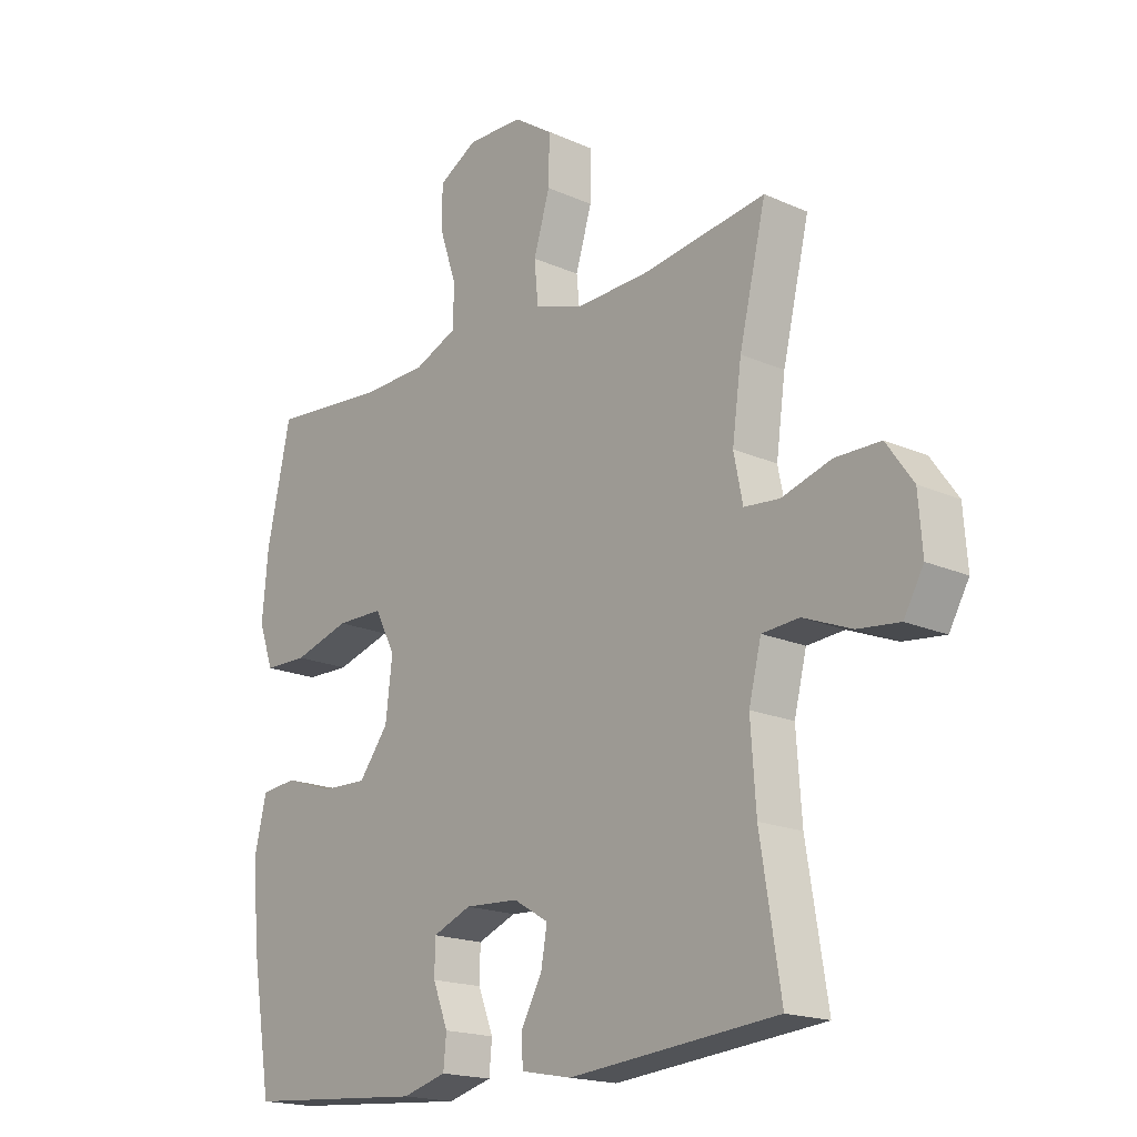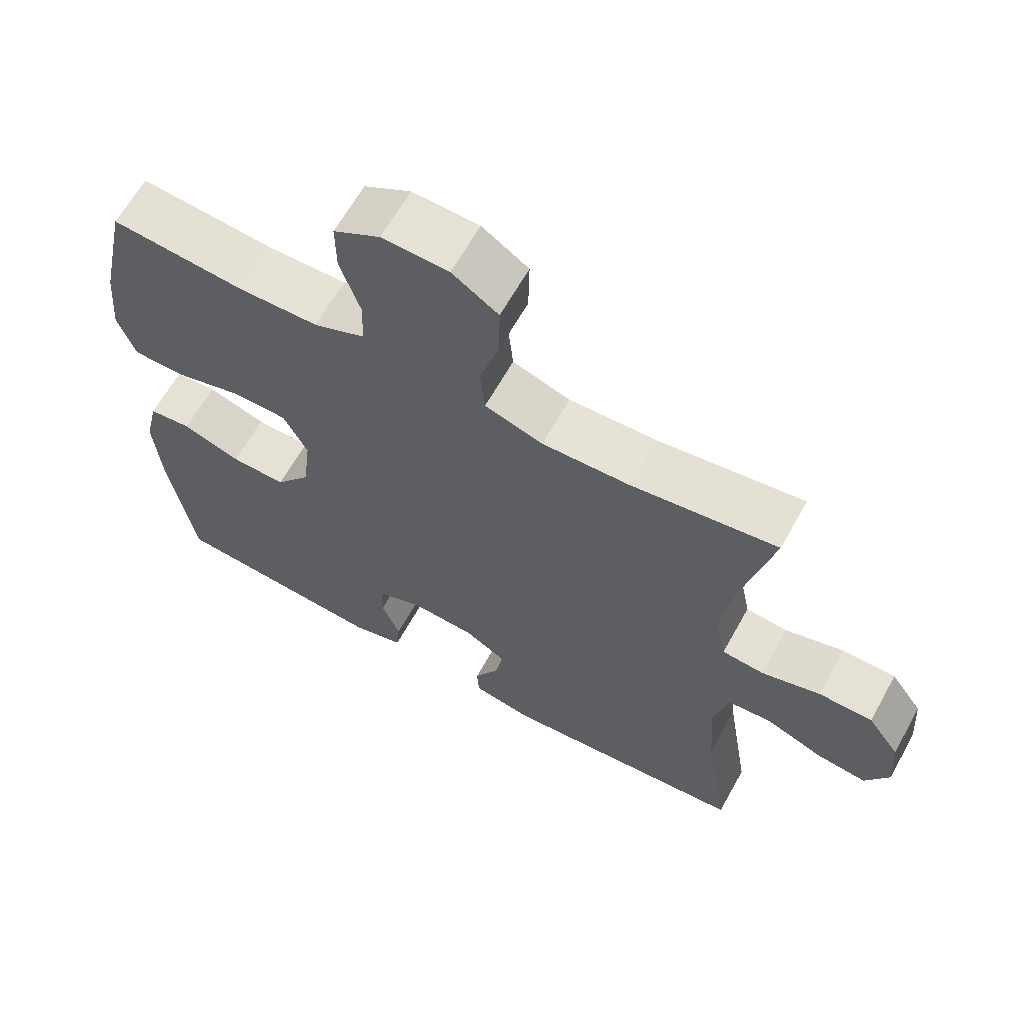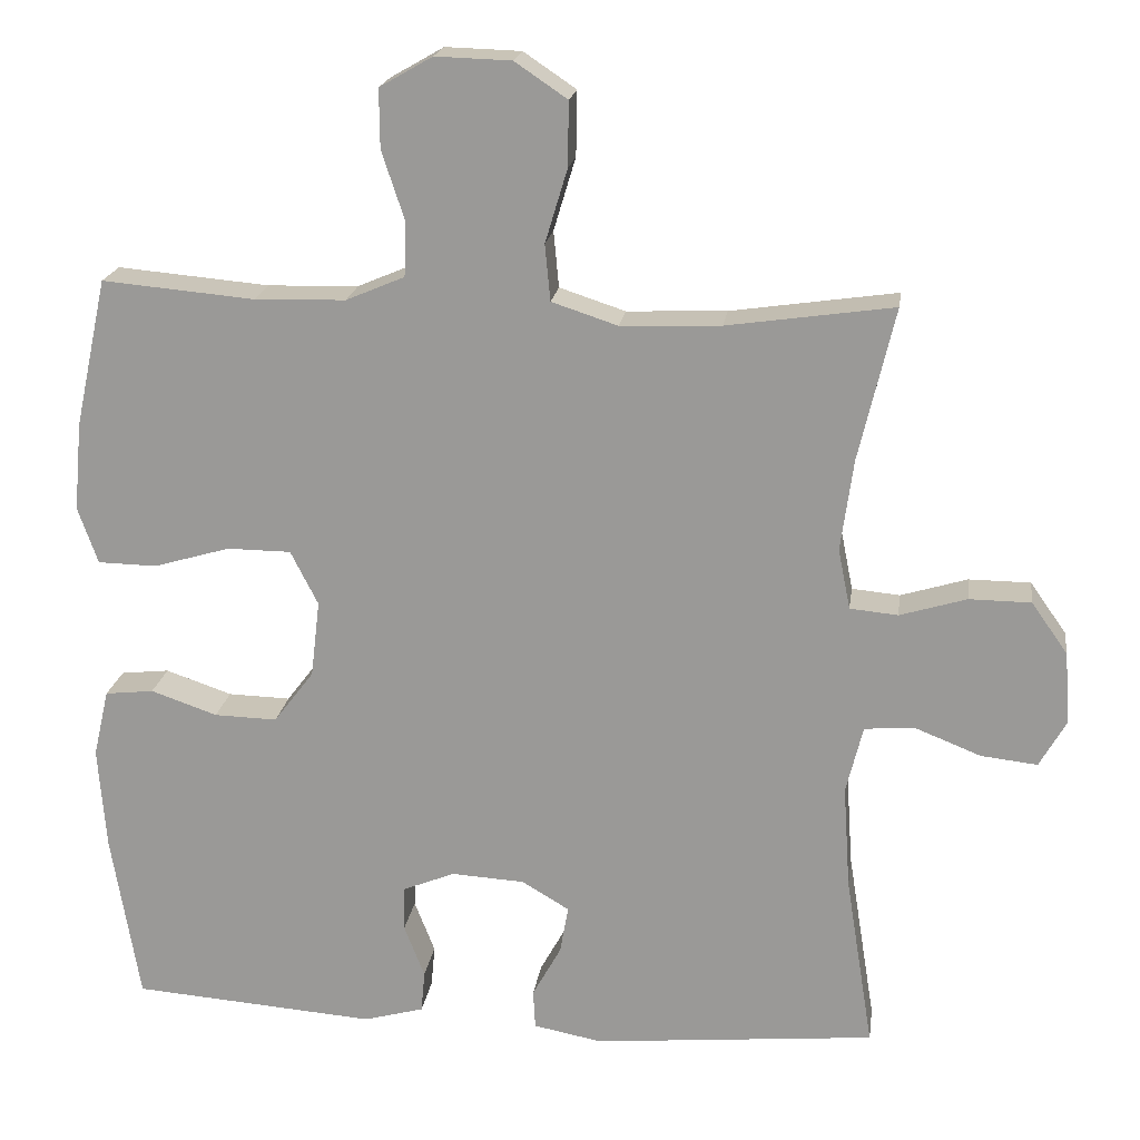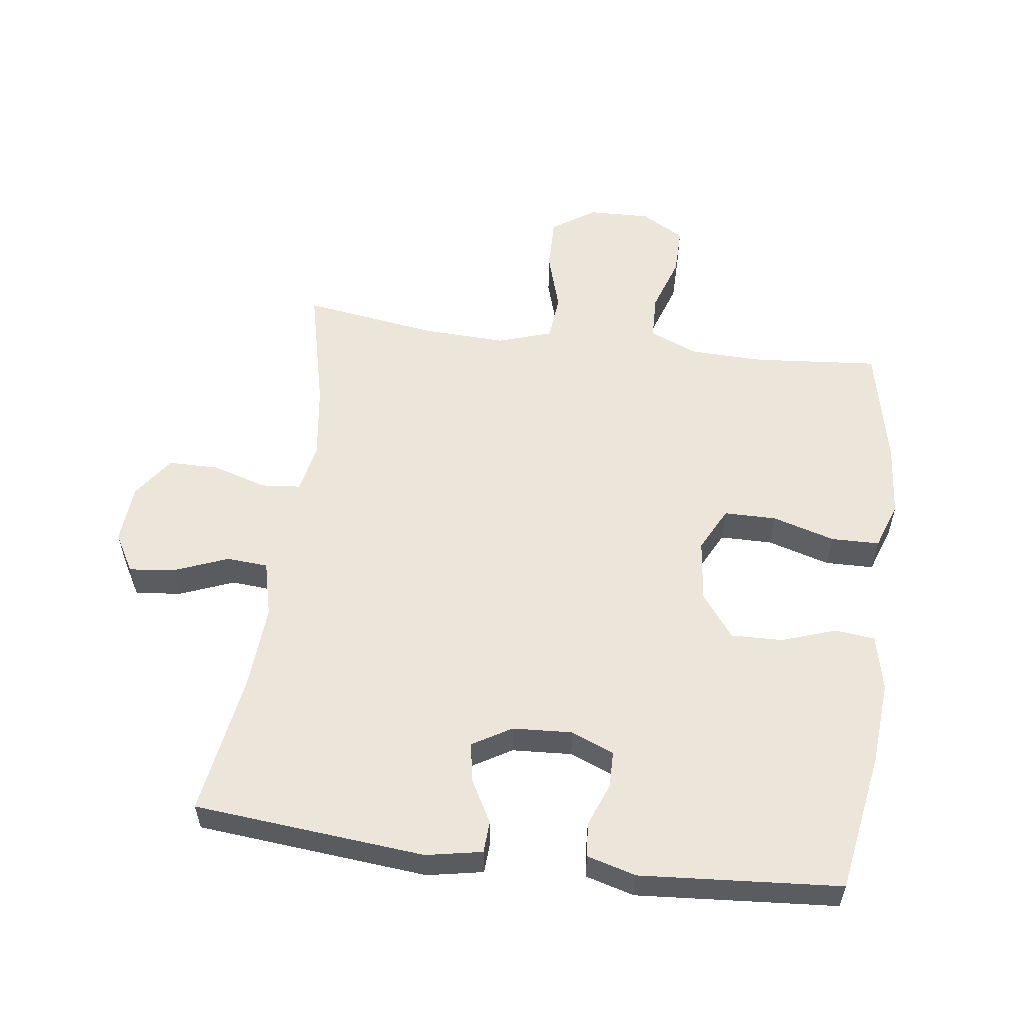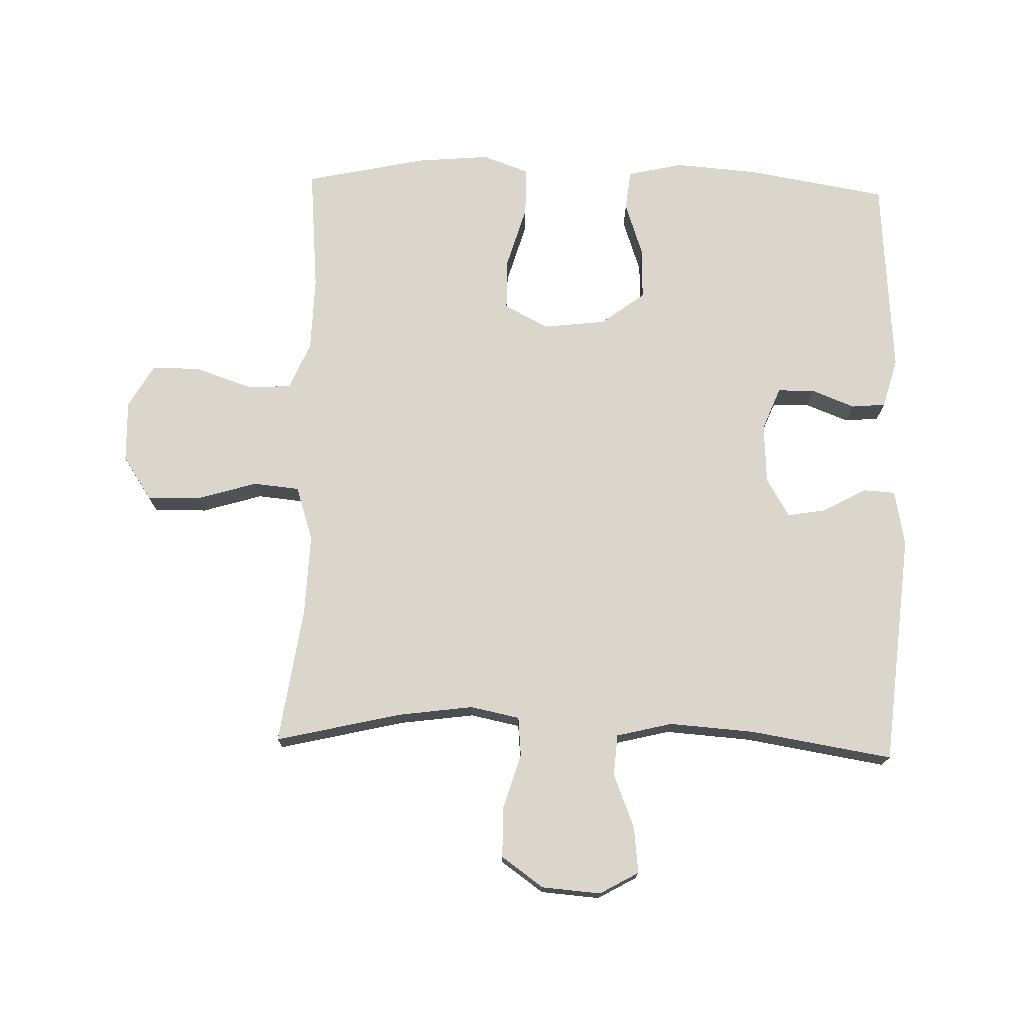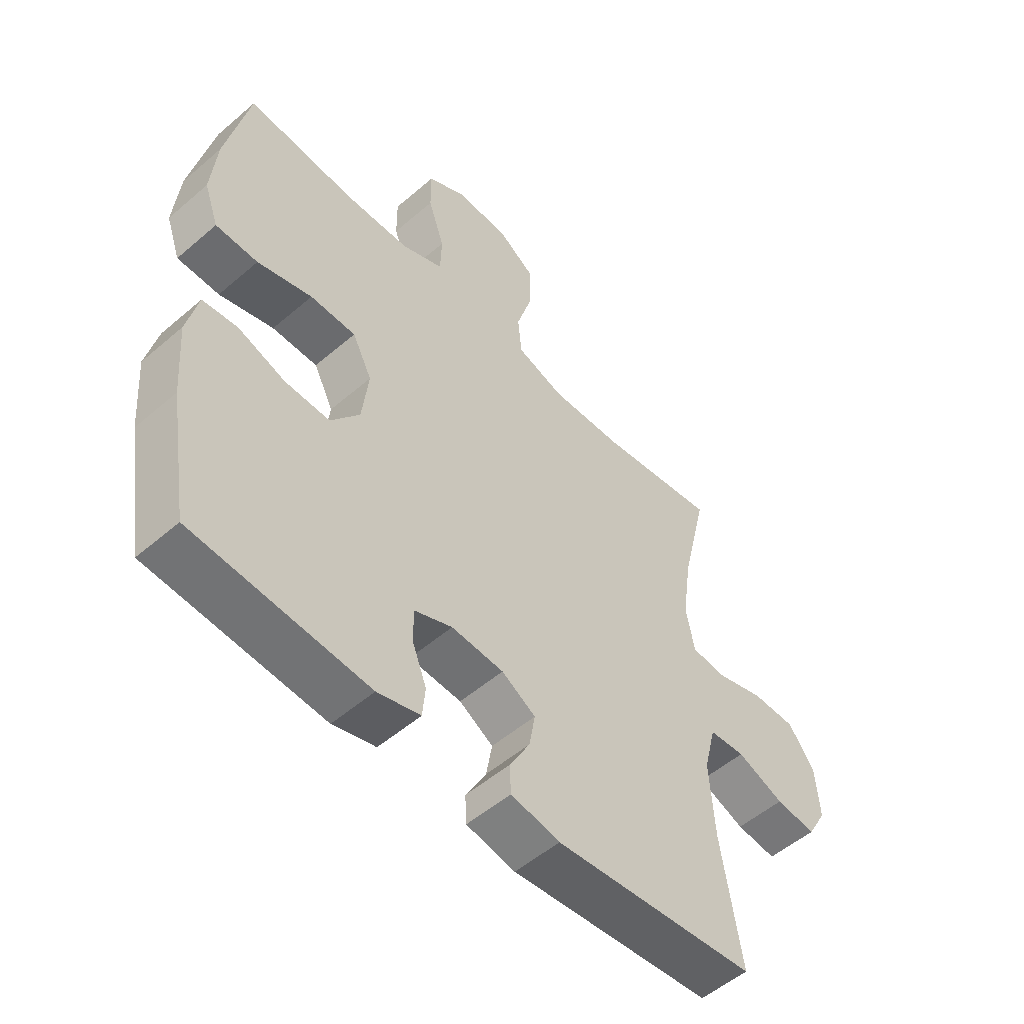
<metadata>
{"format":"obj","ext":"obj","renderer":"f3d","projection":"perspective","resolution":1024,"background":"white","views":[{"elev":-18.2,"azim":49.2,"up":"+Z"},{"elev":64.0,"azim":29.1,"up":"+Z"},{"elev":19.4,"azim":7.9,"up":"+Z"},{"elev":56.4,"azim":-172.4,"up":"+Y"},{"elev":74.0,"azim":91.7,"up":"+Y"},{"elev":-53.0,"azim":-47.3,"up":"+Z"}]}
</metadata>
<code>
o path5474
v -0.5606 0.0375 0.2712
v -0.5709 0.0375 0.1573
v -0.545 0.0375 0.08425
v -0.4689 0.0375 0.08279
v -0.3704 0.0375 0.1115
v -0.2881 0.0375 0.1108
v -0.2526 0.0375 0.04106
v -0.2643 0.0375 -0.0577
v -0.316 0.0375 -0.1256
v -0.397 0.0375 -0.1234
v -0.4827 0.0375 -0.09395
v -0.5455 0.0375 -0.1009
v -0.5656 0.0375 -0.188
v -0.5556 0.0375 -0.3198
v -0.5192 0.0375 -0.5395
v -0.2041 0.0375 -0.5635
v -0.1268 0.0375 -0.5422
v -0.1218 0.0375 -0.4885
v -0.1483 0.0375 -0.4203
v -0.1474 0.0375 -0.3625
v -0.07991 0.0375 -0.3352
v 0.01422 0.0375 -0.3408
v 0.07532 0.0375 -0.3771
v 0.0647 0.0375 -0.4385
v 0.02762 0.0375 -0.5057
v 0.03034 0.0375 -0.5559
v 0.1184 0.0375 -0.5729
v 0.4825 0.0375 -0.5395
v 0.4468 0.0375 -0.3157
v 0.4377 0.0375 -0.1817
v 0.4594 0.0375 -0.09404
v 0.5242 0.0375 -0.08915
v 0.6089 0.0375 -0.1229
v 0.6817 0.0375 -0.1312
v 0.7164 0.0375 -0.07006
v 0.7094 0.0375 0.0226
v 0.6626 0.0375 0.08865
v 0.5831 0.0375 0.08931
v 0.497 0.0375 0.06343
v 0.4351 0.0375 0.06926
v 0.4194 0.0375 0.1471
v 0.4357 0.0375 0.2653
v 0.4825 0.0375 0.4624
v 0.2677 0.0375 0.4316
v 0.1387 0.0375 0.4269
v 0.05355 0.0375 0.4547
v 0.04668 0.0375 0.5274
v 0.07512 0.0375 0.6216
v 0.07651 0.0375 0.705
v 0.008776 0.0375 0.7507
v -0.08894 0.0375 0.7538
v -0.1572 0.0375 0.7147
v -0.1566 0.0375 0.6389
v -0.1273 0.0375 0.5508
v -0.1295 0.0375 0.4799
v -0.2052 0.0375 0.4479
v -0.3225 0.0375 0.445
v -0.5192 0.0375 0.4624
v -0.5606 -0.0375 0.2712
v -0.5709 -0.0375 0.1573
v -0.545 -0.0375 0.08425
v -0.4689 -0.0375 0.08279
v -0.3704 -0.0375 0.1115
v -0.2881 -0.0375 0.1108
v -0.2526 -0.0375 0.04106
v -0.2643 -0.0375 -0.0577
v -0.316 -0.0375 -0.1256
v -0.397 -0.0375 -0.1234
v -0.4827 -0.0375 -0.09395
v -0.5455 -0.0375 -0.1009
v -0.5656 -0.0375 -0.188
v -0.5556 -0.0375 -0.3198
v -0.5192 -0.0375 -0.5395
v -0.2041 -0.0375 -0.5635
v -0.1268 -0.0375 -0.5422
v -0.1218 -0.0375 -0.4885
v -0.1483 -0.0375 -0.4203
v -0.1474 -0.0375 -0.3625
v -0.07991 -0.0375 -0.3352
v 0.01422 -0.0375 -0.3408
v 0.07532 -0.0375 -0.3771
v 0.0647 -0.0375 -0.4385
v 0.02762 -0.0375 -0.5057
v 0.03034 -0.0375 -0.5559
v 0.1184 -0.0375 -0.5729
v 0.4825 -0.0375 -0.5395
v 0.4468 -0.0375 -0.3157
v 0.4377 -0.0375 -0.1817
v 0.4594 -0.0375 -0.09404
v 0.5242 -0.0375 -0.08915
v 0.6089 -0.0375 -0.1229
v 0.6817 -0.0375 -0.1312
v 0.7164 -0.0375 -0.07006
v 0.7094 -0.0375 0.0226
v 0.6626 -0.0375 0.08865
v 0.5831 -0.0375 0.08931
v 0.497 -0.0375 0.06343
v 0.4351 -0.0375 0.06926
v 0.4194 -0.0375 0.1471
v 0.4357 -0.0375 0.2653
v 0.4825 -0.0375 0.4624
v 0.2677 -0.0375 0.4316
v 0.1387 -0.0375 0.4269
v 0.05355 -0.0375 0.4547
v 0.04668 -0.0375 0.5274
v 0.07512 -0.0375 0.6216
v 0.07651 -0.0375 0.705
v 0.008776 -0.0375 0.7507
v -0.08894 -0.0375 0.7538
v -0.1572 -0.0375 0.7147
v -0.1566 -0.0375 0.6389
v -0.1273 -0.0375 0.5508
v -0.1295 -0.0375 0.4799
v -0.2052 -0.0375 0.4479
v -0.3225 -0.0375 0.445
v -0.5192 -0.0375 0.4624
v -0.5606 0.0375 0.2712
v -0.5709 0.0375 0.1573
v -0.545 0.0375 0.08425
v -0.545 0.0375 0.08425
v -0.5455 0.0375 -0.1009
v -0.5455 0.0375 -0.1009
v -0.5656 0.0375 -0.188
v -0.5556 0.0375 -0.3198
v -0.4827 0.0375 -0.09395
v -0.4689 0.0375 0.08279
v -0.5192 0.0375 0.4624
v -0.5192 0.0375 0.4624
v -0.5192 0.0375 -0.5395
v -0.5192 0.0375 -0.5395
v -0.397 0.0375 -0.1234
v -0.3704 0.0375 0.1115
v -0.3225 0.0375 0.445
v -0.316 0.0375 -0.1256
v -0.2881 0.0375 0.1108
v -0.2881 0.0375 0.1108
v -0.2052 0.0375 0.4479
v -0.2041 0.0375 -0.5635
v -0.2643 0.0375 -0.0577
v -0.2526 0.0375 0.04106
v -0.1295 0.0375 0.4799
v -0.1295 0.0375 0.4799
v -0.1483 0.0375 -0.4203
v -0.1474 0.0375 -0.3625
v -0.1474 0.0375 -0.3625
v -0.1268 0.0375 -0.5422
v -0.1268 0.0375 -0.5422
v -0.08894 0.0375 0.7538
v -0.1572 0.0375 0.7147
v -0.1572 0.0375 0.7147
v -0.1566 0.0375 0.6389
v -0.1273 0.0375 0.5508
v -0.1218 0.0375 -0.4885
v -0.07991 0.0375 -0.3352
v 0.008776 0.0375 0.7507
v 0.01422 0.0375 -0.3408
v 0.07651 0.0375 0.705
v 0.07532 0.0375 -0.3771
v 0.07532 0.0375 -0.3771
v 0.0647 0.0375 -0.4385
v 0.02762 0.0375 -0.5057
v 0.03034 0.0375 -0.5559
v 0.03034 0.0375 -0.5559
v 0.1184 0.0375 -0.5729
v 0.07512 0.0375 0.6216
v 0.04668 0.0375 0.5274
v 0.05355 0.0375 0.4547
v 0.05355 0.0375 0.4547
v 0.1387 0.0375 0.4269
v 0.2677 0.0375 0.4316
v 0.4825 0.0375 0.4624
v 0.4825 0.0375 0.4624
v 0.4357 0.0375 0.2653
v 0.4194 0.0375 0.1471
v 0.4351 0.0375 0.06926
v 0.4351 0.0375 0.06926
v 0.497 0.0375 0.06343
v 0.4377 0.0375 -0.1817
v 0.4594 0.0375 -0.09404
v 0.4594 0.0375 -0.09404
v 0.4468 0.0375 -0.3157
v 0.4825 0.0375 -0.5395
v 0.4825 0.0375 -0.5395
v 0.5242 0.0375 -0.08915
v 0.5831 0.0375 0.08931
v 0.6089 0.0375 -0.1229
v 0.6626 0.0375 0.08865
v 0.6817 0.0375 -0.1312
v 0.6817 0.0375 -0.1312
v 0.7094 0.0375 0.0226
v 0.7164 0.0375 -0.07006
v -0.5606 -0.0375 0.2712
v -0.5709 -0.0375 0.1573
v -0.545 -0.0375 0.08425
v -0.545 -0.0375 0.08425
v -0.5455 -0.0375 -0.1009
v -0.5455 -0.0375 -0.1009
v -0.5656 -0.0375 -0.188
v -0.5556 -0.0375 -0.3198
v -0.4827 -0.0375 -0.09395
v -0.4689 -0.0375 0.08279
v -0.5192 -0.0375 0.4624
v -0.5192 -0.0375 0.4624
v -0.5192 -0.0375 -0.5395
v -0.5192 -0.0375 -0.5395
v -0.397 -0.0375 -0.1234
v -0.3704 -0.0375 0.1115
v -0.3225 -0.0375 0.445
v -0.316 -0.0375 -0.1256
v -0.2881 -0.0375 0.1108
v -0.2881 -0.0375 0.1108
v -0.2052 -0.0375 0.4479
v -0.2041 -0.0375 -0.5635
v -0.2643 -0.0375 -0.0577
v -0.2526 -0.0375 0.04106
v -0.1295 -0.0375 0.4799
v -0.1295 -0.0375 0.4799
v -0.1483 -0.0375 -0.4203
v -0.1474 -0.0375 -0.3625
v -0.1474 -0.0375 -0.3625
v -0.1268 -0.0375 -0.5422
v -0.1268 -0.0375 -0.5422
v -0.08894 -0.0375 0.7538
v -0.1572 -0.0375 0.7147
v -0.1572 -0.0375 0.7147
v -0.1566 -0.0375 0.6389
v -0.1273 -0.0375 0.5508
v -0.1218 -0.0375 -0.4885
v -0.07991 -0.0375 -0.3352
v 0.008776 -0.0375 0.7507
v 0.01422 -0.0375 -0.3408
v 0.07651 -0.0375 0.705
v 0.07532 -0.0375 -0.3771
v 0.07532 -0.0375 -0.3771
v 0.0647 -0.0375 -0.4385
v 0.02762 -0.0375 -0.5057
v 0.03034 -0.0375 -0.5559
v 0.03034 -0.0375 -0.5559
v 0.1184 -0.0375 -0.5729
v 0.07512 -0.0375 0.6216
v 0.04668 -0.0375 0.5274
v 0.05355 -0.0375 0.4547
v 0.05355 -0.0375 0.4547
v 0.1387 -0.0375 0.4269
v 0.2677 -0.0375 0.4316
v 0.4825 -0.0375 0.4624
v 0.4825 -0.0375 0.4624
v 0.4357 -0.0375 0.2653
v 0.4194 -0.0375 0.1471
v 0.4351 -0.0375 0.06926
v 0.4351 -0.0375 0.06926
v 0.497 -0.0375 0.06343
v 0.4377 -0.0375 -0.1817
v 0.4594 -0.0375 -0.09404
v 0.4594 -0.0375 -0.09404
v 0.4468 -0.0375 -0.3157
v 0.4825 -0.0375 -0.5395
v 0.4825 -0.0375 -0.5395
v 0.5242 -0.0375 -0.08915
v 0.5831 -0.0375 0.08931
v 0.6089 -0.0375 -0.1229
v 0.6626 -0.0375 0.08865
v 0.6817 -0.0375 -0.1312
v 0.6817 -0.0375 -0.1312
v 0.7094 -0.0375 0.0226
v 0.7164 -0.0375 -0.07006
f 207 192 201
f 216 241 227
f 240 227 241
f 230 240 232
f 210 216 212
f 245 248 246
f 254 250 231
f 215 249 244
f 227 240 226
f 230 223 226
f 252 259 260
f 213 218 204
f 213 228 218
f 201 193 194
f 259 252 254
f 204 218 199
f 199 206 198
f 265 261 266
f 198 200 196
f 198 206 200
f 219 229 209
f 209 206 199
f 192 207 208
f 210 208 207
f 199 219 209
f 214 231 215
f 210 212 208
f 210 242 216
f 201 192 193
f 231 253 254
f 245 249 248
f 229 231 214
f 221 228 213
f 233 253 231
f 192 208 202
f 263 266 261
f 242 241 216
f 250 249 215
f 215 244 242
f 237 239 236
f 260 265 262
f 250 254 252
f 245 244 249
f 239 233 235
f 256 239 257
f 256 233 239
f 253 233 256
f 226 223 224
f 261 260 259
f 265 260 261
f 218 219 199
f 230 226 240
f 209 229 214
f 231 250 215
f 236 239 235
f 215 242 210
f 1 2 60 59
f 2 120 195 60
f 122 13 71 197
f 13 14 72 71
f 11 12 70 69
f 3 4 62 61
f 128 1 59 203
f 14 130 205 72
f 10 11 69 68
f 4 5 63 62
f 57 58 116 115
f 9 10 68 67
f 5 136 211 63
f 56 57 115 114
f 15 16 74 73
f 8 9 67 66
f 6 7 65 64
f 7 8 66 65
f 142 56 114 217
f 19 145 220 77
f 16 147 222 74
f 51 150 225 109
f 52 53 111 110
f 53 54 112 111
f 18 19 77 76
f 17 18 76 75
f 20 21 79 78
f 54 55 113 112
f 50 51 109 108
f 21 22 80 79
f 49 50 108 107
f 22 159 234 80
f 24 25 83 82
f 25 163 238 83
f 26 27 85 84
f 48 49 107 106
f 47 48 106 105
f 168 47 105 243
f 45 46 104 103
f 23 24 82 81
f 44 45 103 102
f 172 44 102 247
f 42 43 101 100
f 41 42 100 99
f 176 41 99 251
f 39 40 98 97
f 30 180 255 88
f 29 30 88 87
f 183 29 87 258
f 27 28 86 85
f 31 32 90 89
f 38 39 97 96
f 32 33 91 90
f 37 38 96 95
f 33 189 264 91
f 36 37 95 94
f 35 36 94 93
f 34 35 93 92
f 132 126 117
f 141 152 166
f 165 166 152
f 155 157 165
f 135 137 141
f 170 171 173
f 179 156 175
f 140 169 174
f 152 151 165
f 155 151 148
f 177 185 184
f 138 129 143
f 138 143 153
f 126 119 118
f 184 179 177
f 129 124 143
f 124 123 131
f 190 191 186
f 123 121 125
f 123 125 131
f 144 134 154
f 134 124 131
f 117 133 132
f 135 132 133
f 124 134 144
f 139 140 156
f 135 133 137
f 135 141 167
f 126 118 117
f 156 179 178
f 170 173 174
f 154 139 156
f 146 138 153
f 158 156 178
f 117 127 133
f 188 186 191
f 167 141 166
f 175 140 174
f 140 167 169
f 162 161 164
f 185 187 190
f 175 177 179
f 170 174 169
f 164 160 158
f 181 182 164
f 181 164 158
f 178 181 158
f 151 149 148
f 186 184 185
f 190 186 185
f 143 124 144
f 155 165 151
f 134 139 154
f 156 140 175
f 161 160 164
f 140 135 167

</code>
